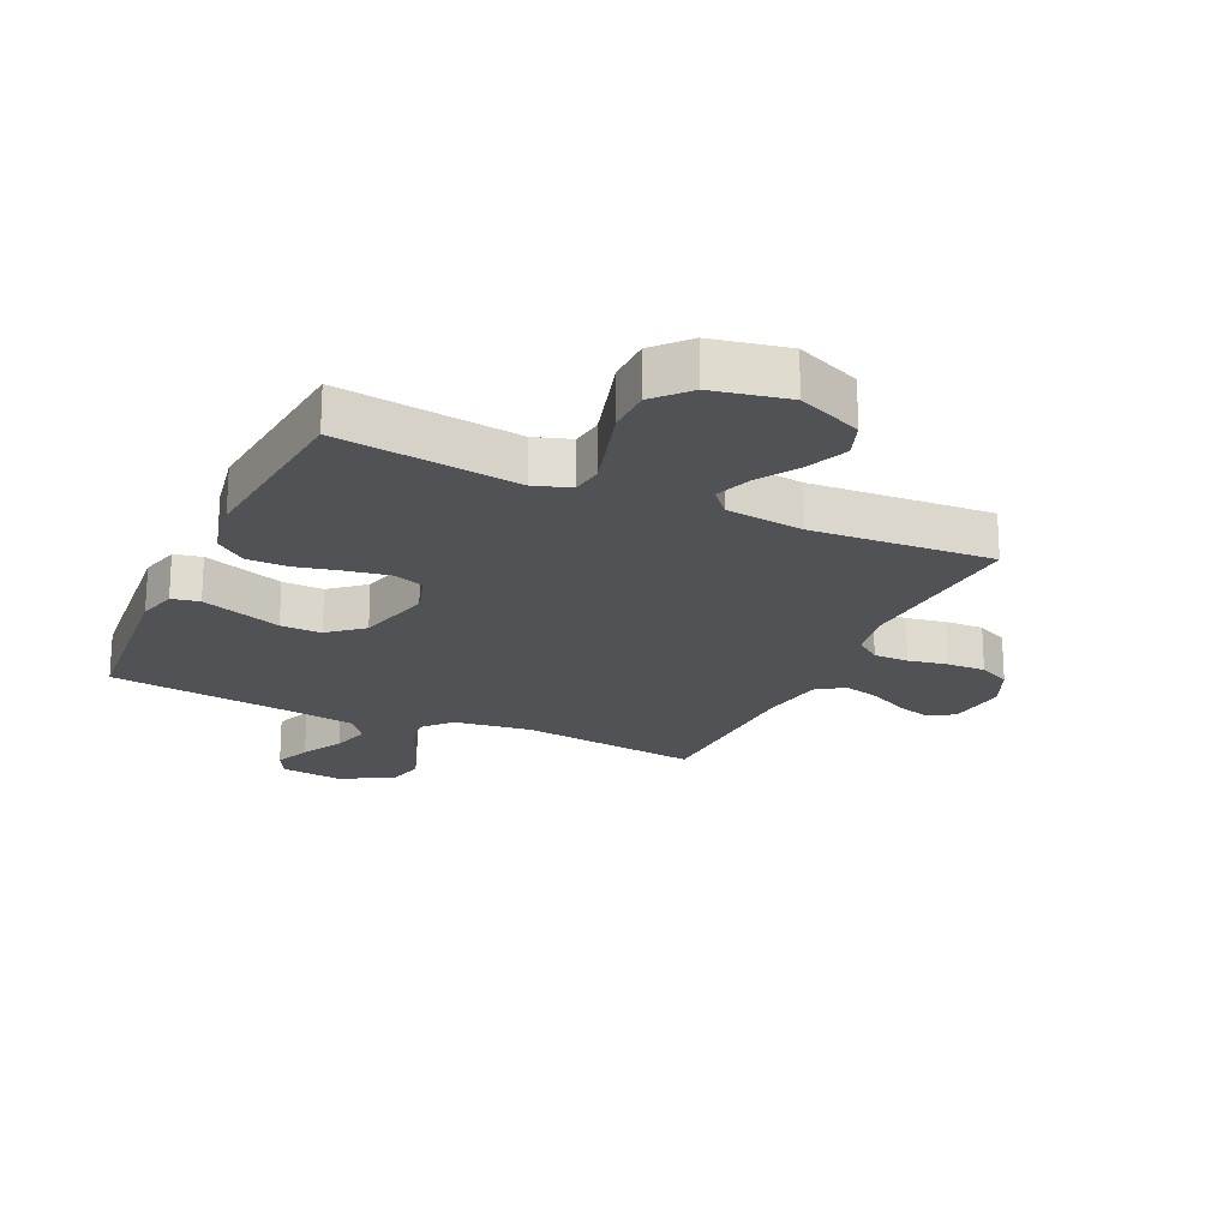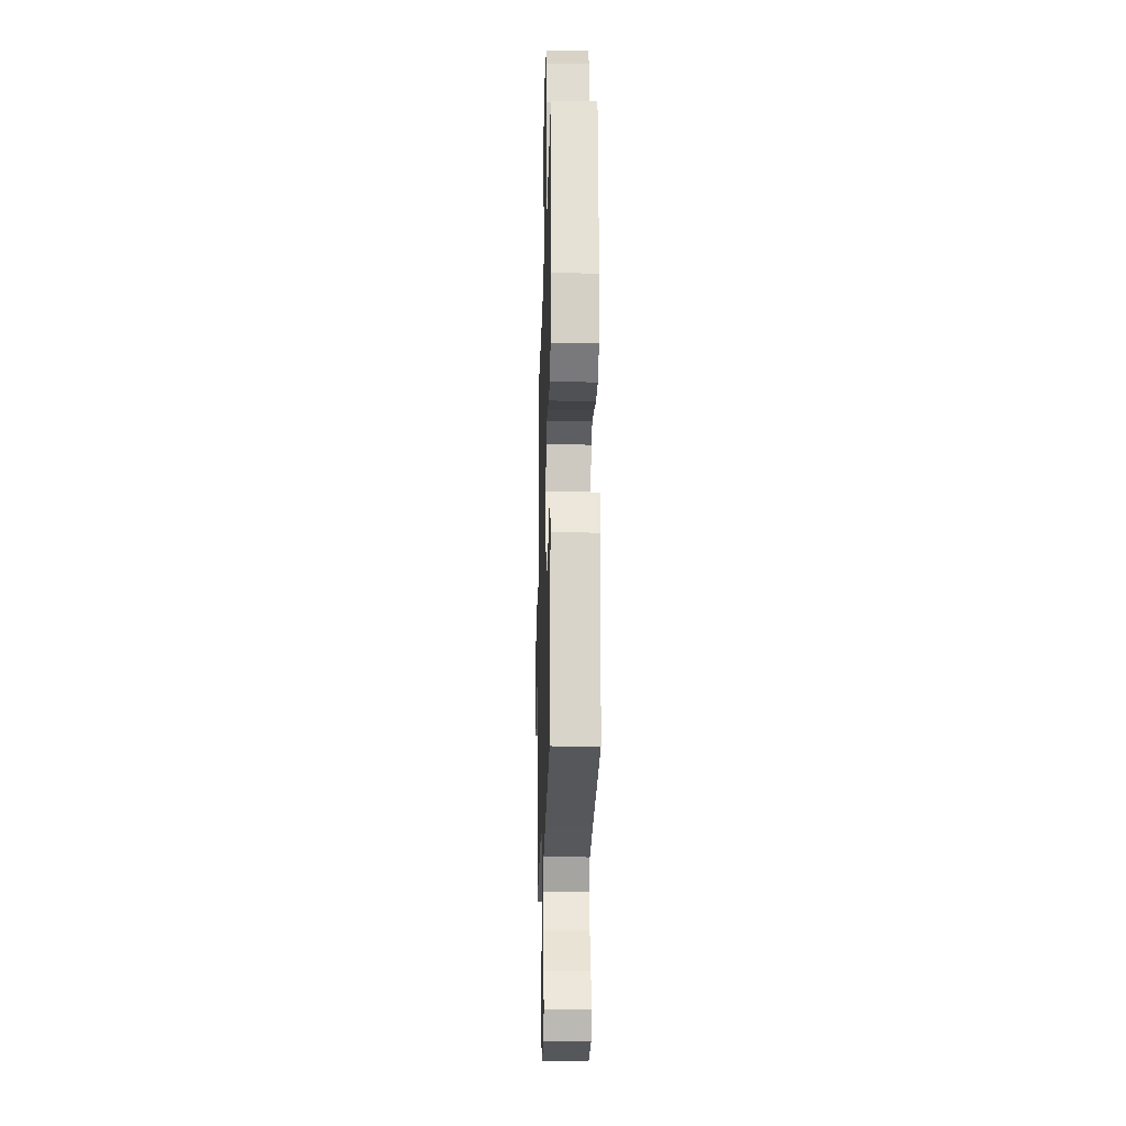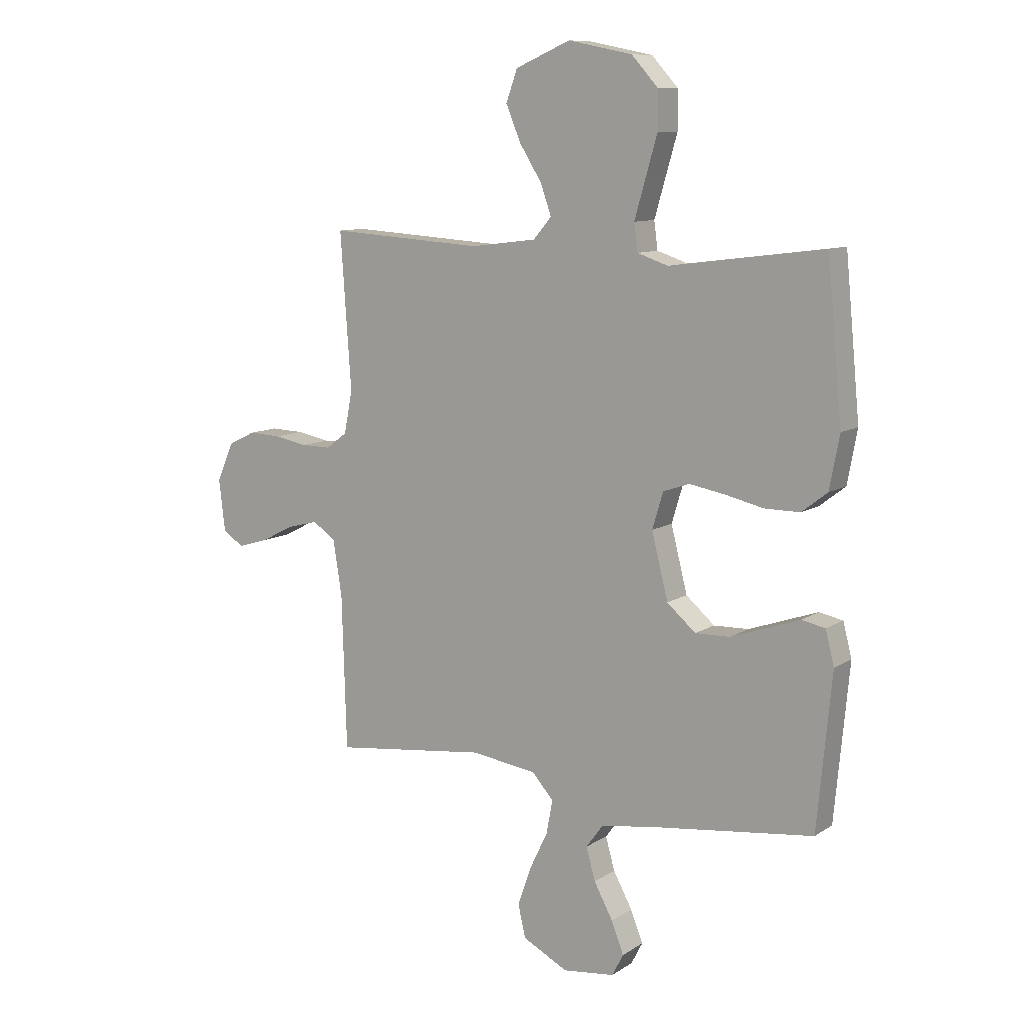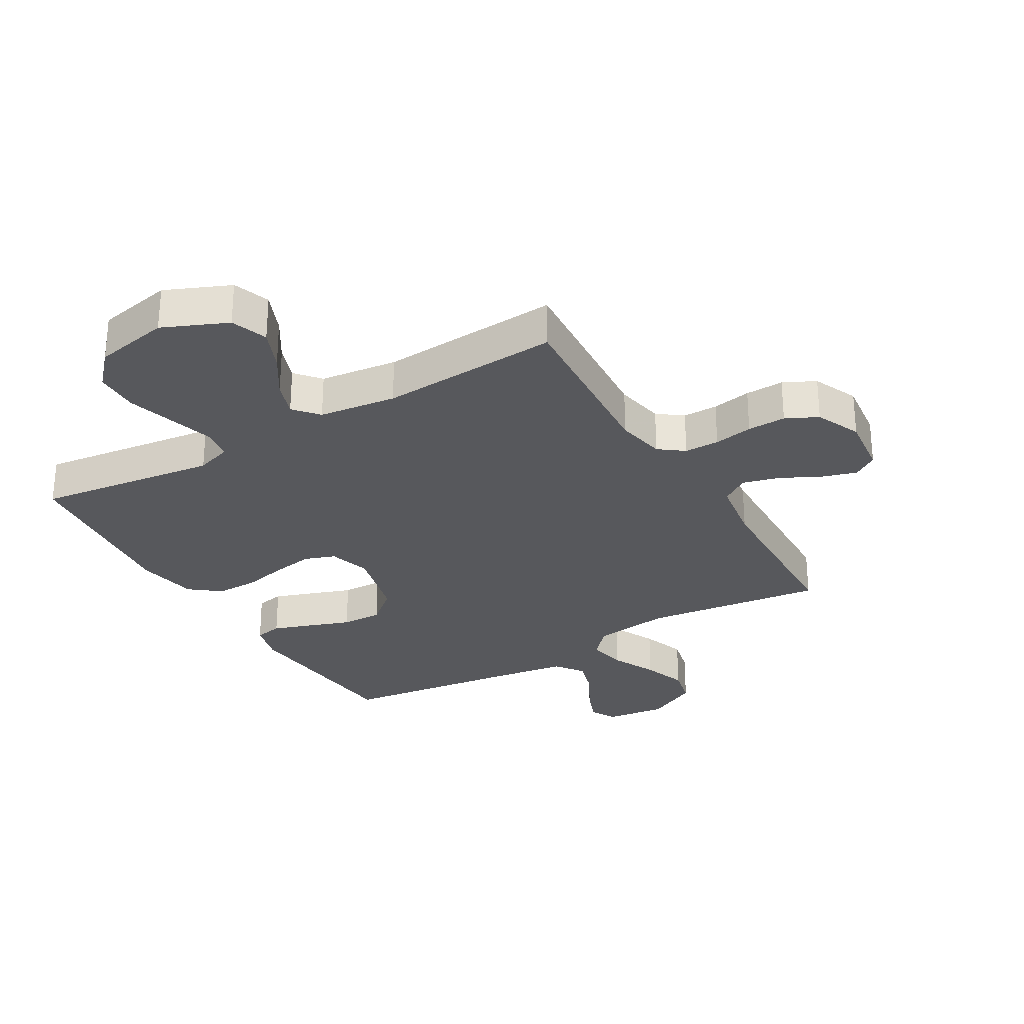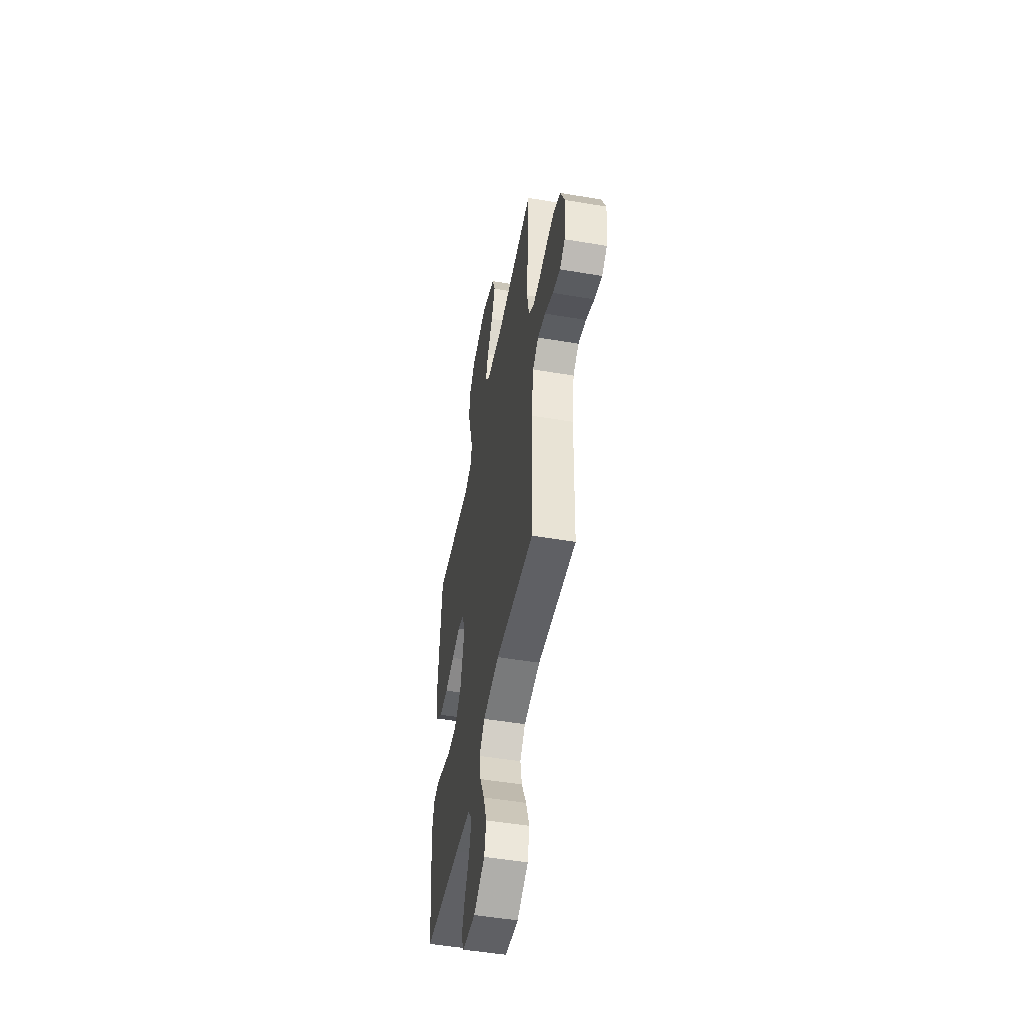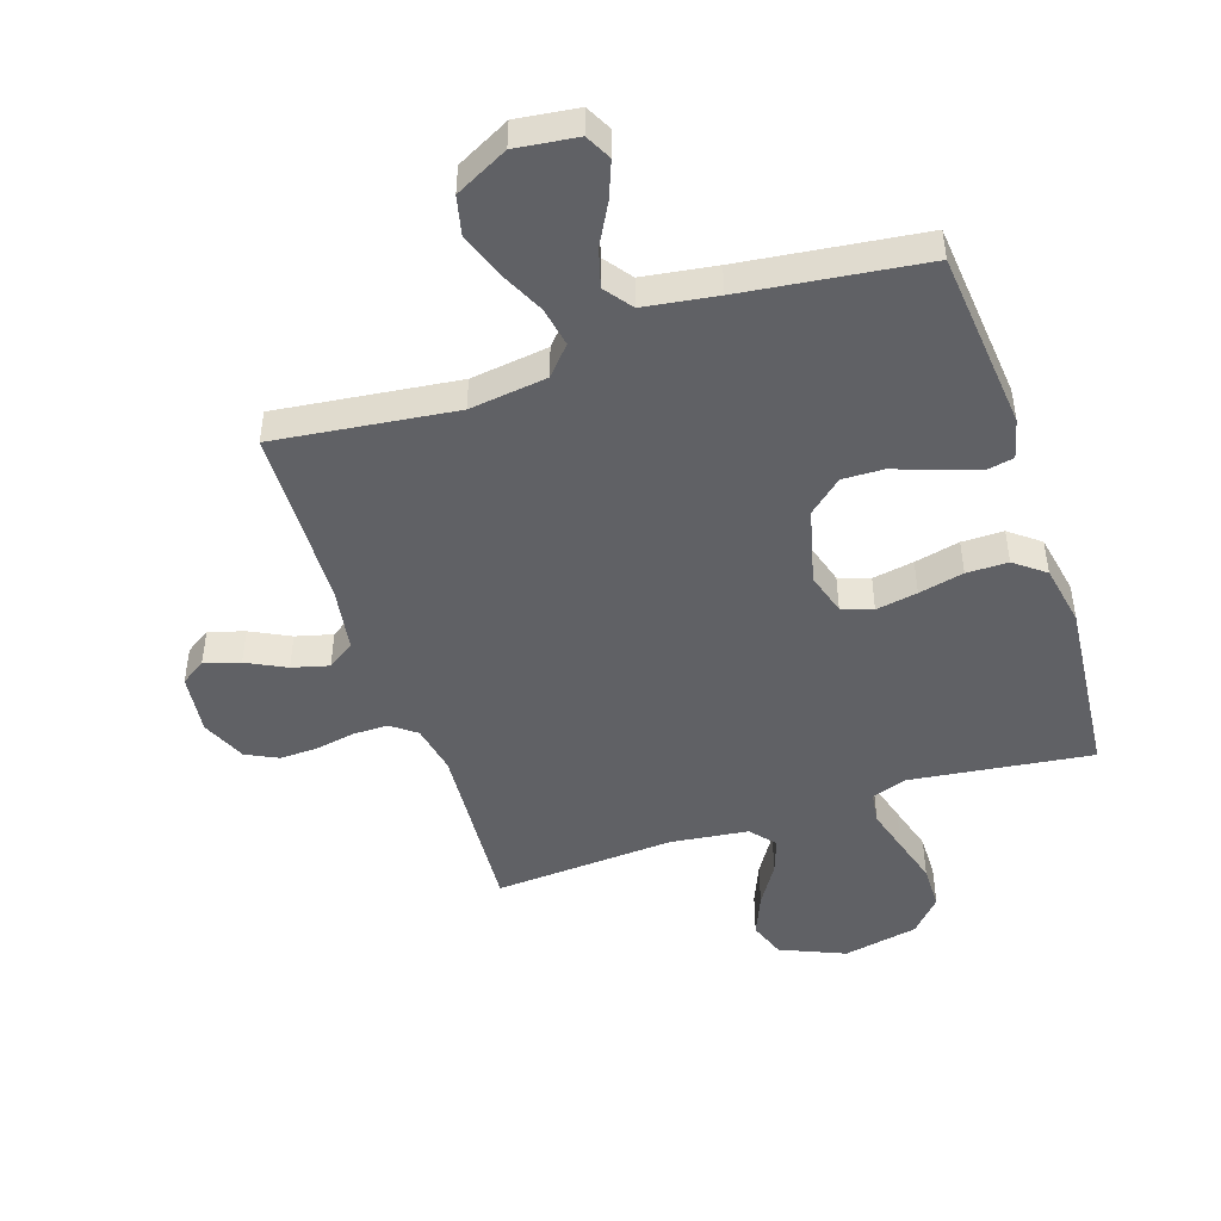
<metadata>
{"format":"obj","ext":"obj","renderer":"f3d","projection":"perspective","resolution":1024,"background":"white","views":[{"elev":-20.9,"azim":-24.8,"up":"+Y"},{"elev":-19.8,"azim":-91.5,"up":"+Z"},{"elev":10.2,"azim":-147.0,"up":"+Z"},{"elev":-28.7,"azim":30.4,"up":"+Y"},{"elev":-50.5,"azim":79.5,"up":"+Z"},{"elev":-47.3,"azim":-161.6,"up":"+Y"}]}
</metadata>
<code>
v 0.5 0.07 -0.5
v 0.2 0.07 -0.463
v 0.071 0.07 -0.48
v 0.029 0.07 -0.527
v 0.041 0.07 -0.592
v 0.077 0.07 -0.667
v 0.103 0.07 -0.741
v 0.088 0.07 -0.805
v 0 0.07 -0.85
v -0.102 0.07 -0.837
v -0.124 0.07 -0.794
v -0.1 0.07 -0.733
v -0.063 0.07 -0.665
v -0.045 0.07 -0.602
v -0.079 0.07 -0.556
v -0.2 0.07 -0.538
v -0.5 0.07 -0.5
v -0.528 0.07 -0.2
v -0.511 0.07 -0.134
v -0.465 0.07 -0.125
v -0.402 0.07 -0.147
v -0.331 0.07 -0.172
v -0.263 0.07 -0.174
v -0.207 0.07 -0.126
v -0.175 0.07 0
v -0.196 0.07 0.07
v -0.247 0.07 0.088
v -0.316 0.07 0.076
v -0.391 0.07 0.059
v -0.46 0.07 0.059
v -0.51 0.07 0.098
v -0.529 0.07 0.2
v -0.5 0.07 0.5
v -0.2 0.07 0.461
v -0.14 0.07 0.481
v -0.133 0.07 0.534
v -0.154 0.07 0.607
v -0.177 0.07 0.686
v -0.176 0.07 0.76
v -0.125 0.07 0.816
v 0 0.07 0.841
v 0.107 0.07 0.795
v 0.129 0.07 0.734
v 0.1 0.07 0.665
v 0.057 0.07 0.597
v 0.036 0.07 0.538
v 0.071 0.07 0.497
v 0.2 0.07 0.481
v 0.5 0.07 0.5
v 0.479 0.07 0.2
v 0.495 0.07 0.118
v 0.536 0.07 0.087
v 0.594 0.07 0.087
v 0.659 0.07 0.099
v 0.723 0.07 0.101
v 0.776 0.07 0.075
v 0.809 0.07 0
v 0.797 0.07 -0.101
v 0.756 0.07 -0.128
v 0.697 0.07 -0.11
v 0.632 0.07 -0.077
v 0.571 0.07 -0.061
v 0.526 0.07 -0.092
v 0.509 0.07 -0.2
v 0.5 0 -0.5
v 0.2 0 -0.463
v 0.071 0 -0.48
v 0.029 0 -0.527
v 0.041 0 -0.592
v 0.077 0 -0.667
v 0.103 0 -0.741
v 0.088 0 -0.805
v 0 0 -0.85
v -0.102 0 -0.837
v -0.124 0 -0.794
v -0.1 0 -0.733
v -0.063 0 -0.665
v -0.045 0 -0.602
v -0.079 0 -0.556
v -0.2 0 -0.538
v -0.5 0 -0.5
v -0.528 0 -0.2
v -0.511 0 -0.134
v -0.465 0 -0.125
v -0.402 0 -0.147
v -0.331 0 -0.172
v -0.263 0 -0.174
v -0.207 0 -0.126
v -0.175 0 0
v -0.196 0 0.07
v -0.247 0 0.088
v -0.316 0 0.076
v -0.391 0 0.059
v -0.46 0 0.059
v -0.51 0 0.098
v -0.529 0 0.2
v -0.5 0 0.5
v -0.2 0 0.461
v -0.14 0 0.481
v -0.133 0 0.534
v -0.154 0 0.607
v -0.177 0 0.686
v -0.176 0 0.76
v -0.125 0 0.816
v 0 0 0.841
v 0.107 0 0.795
v 0.129 0 0.734
v 0.1 0 0.665
v 0.057 0 0.597
v 0.036 0 0.538
v 0.071 0 0.497
v 0.2 0 0.481
v 0.5 0 0.5
v 0.479 0 0.2
v 0.495 0 0.118
v 0.536 0 0.087
v 0.594 0 0.087
v 0.659 0 0.099
v 0.723 0 0.101
v 0.776 0 0.075
v 0.809 0 0
v 0.797 0 -0.101
v 0.756 0 -0.128
v 0.697 0 -0.11
v 0.632 0 -0.077
v 0.571 0 -0.061
v 0.526 0 -0.092
v 0.509 0 -0.2
f 58 59 60 61
f 58 61 62
f 57 58 62
f 56 57 62
f 53 54 55 56
f 52 53 56 62
f 51 52 62 63
f 48 49 50
f 47 48 50 51
f 42 43 44 45
f 42 45 46
f 41 42 46
f 40 41 46
f 37 38 39 40
f 36 37 40 46
f 35 36 46 47
f 31 32 33 34
f 28 29 30 31
f 27 28 31 34
f 26 27 34 35
f 19 20 21 22
f 17 18 19 22
f 16 17 22 23
f 15 16 23 24
f 10 11 12 13
f 10 13 14
f 9 10 14
f 8 9 14
f 5 6 7 8
f 5 8 14
f 4 5 14 15
f 64 1 2
f 64 2 3
f 63 64 3
f 51 63 3
f 25 26 35 47
f 24 25 47 51
f 15 24 51
f 3 4 15 51
f 125 124 123 122
f 126 125 122
f 126 122 121
f 126 121 120
f 120 119 118 117
f 126 120 117 116
f 127 126 116 115
f 114 113 112
f 115 114 112 111
f 109 108 107 106
f 110 109 106
f 110 106 105
f 110 105 104
f 104 103 102 101
f 110 104 101 100
f 111 110 100 99
f 98 97 96 95
f 95 94 93 92
f 98 95 92 91
f 99 98 91 90
f 86 85 84 83
f 86 83 82 81
f 87 86 81 80
f 88 87 80 79
f 77 76 75 74
f 78 77 74
f 78 74 73
f 78 73 72
f 72 71 70 69
f 78 72 69
f 79 78 69 68
f 66 65 128
f 67 66 128
f 67 128 127
f 67 127 115
f 111 99 90 89
f 115 111 89 88
f 115 88 79
f 115 79 68 67
f 1 65 66 2
f 2 66 67 3
f 3 67 68 4
f 4 68 69 5
f 5 69 70 6
f 6 70 71 7
f 7 71 72 8
f 8 72 73 9
f 9 73 74 10
f 10 74 75 11
f 11 75 76 12
f 12 76 77 13
f 13 77 78 14
f 14 78 79 15
f 15 79 80 16
f 16 80 81 17
f 17 81 82 18
f 18 82 83 19
f 19 83 84 20
f 20 84 85 21
f 21 85 86 22
f 22 86 87 23
f 23 87 88 24
f 24 88 89 25
f 25 89 90 26
f 26 90 91 27
f 27 91 92 28
f 28 92 93 29
f 29 93 94 30
f 30 94 95 31
f 31 95 96 32
f 32 96 97 33
f 33 97 98 34
f 34 98 99 35
f 35 99 100 36
f 36 100 101 37
f 37 101 102 38
f 38 102 103 39
f 39 103 104 40
f 40 104 105 41
f 41 105 106 42
f 42 106 107 43
f 43 107 108 44
f 44 108 109 45
f 45 109 110 46
f 46 110 111 47
f 47 111 112 48
f 48 112 113 49
f 49 113 114 50
f 50 114 115 51
f 51 115 116 52
f 52 116 117 53
f 53 117 118 54
f 54 118 119 55
f 55 119 120 56
f 56 120 121 57
f 57 121 122 58
f 58 122 123 59
f 59 123 124 60
f 60 124 125 61
f 61 125 126 62
f 62 126 127 63
f 63 127 128 64
f 64 128 65 1

</code>
